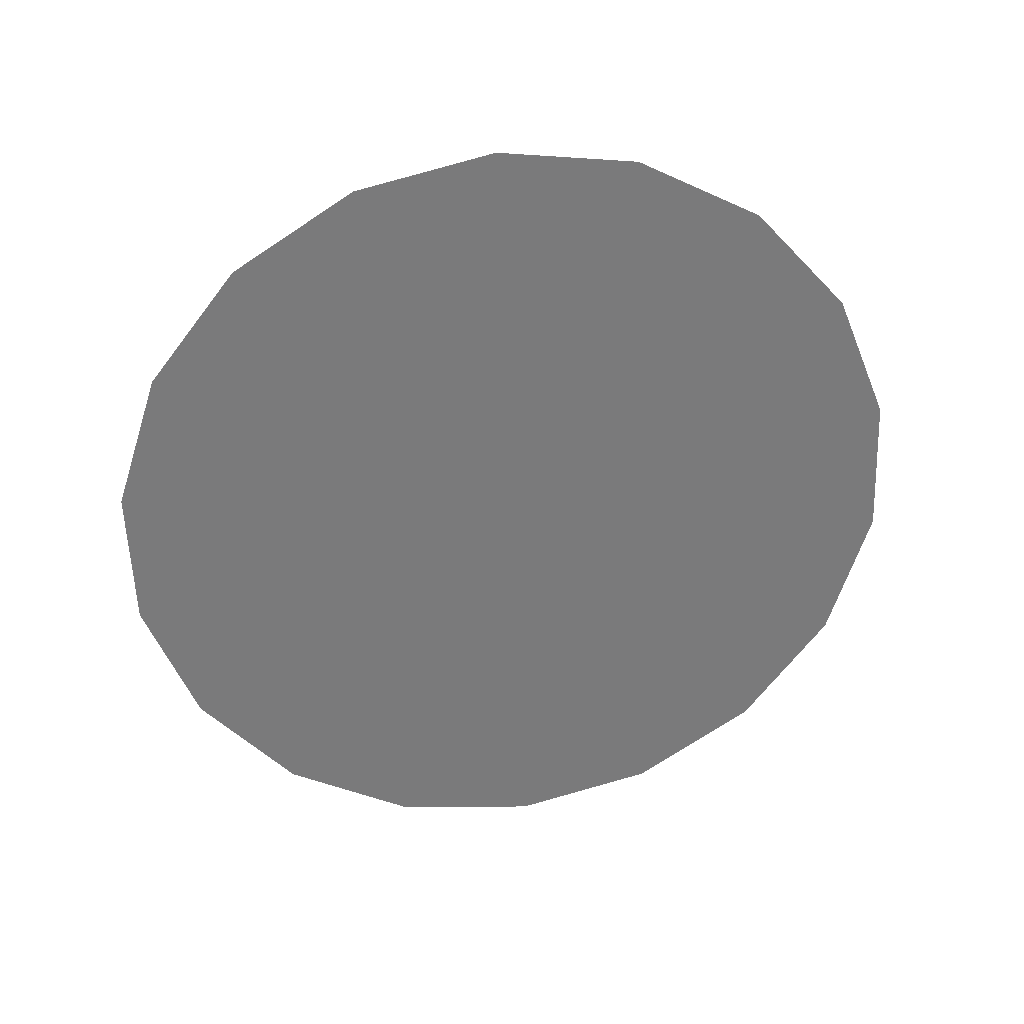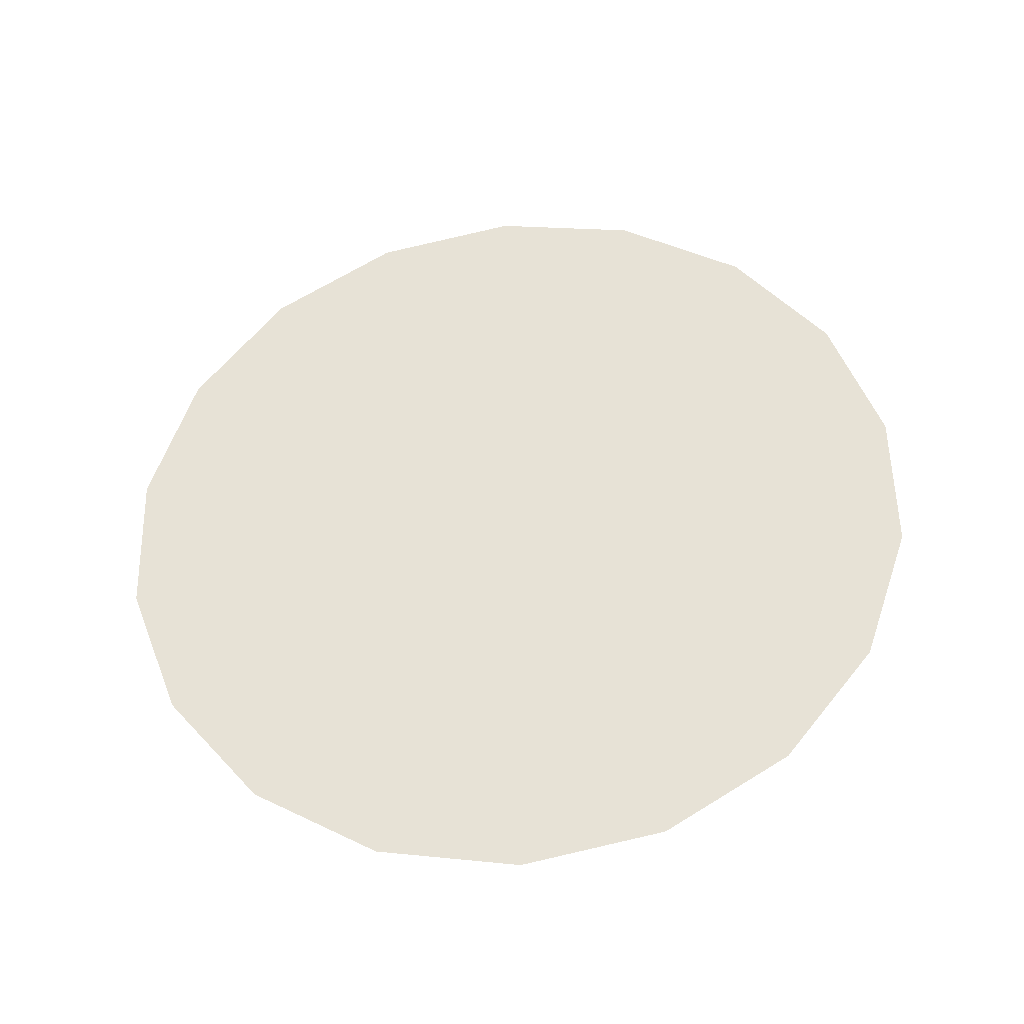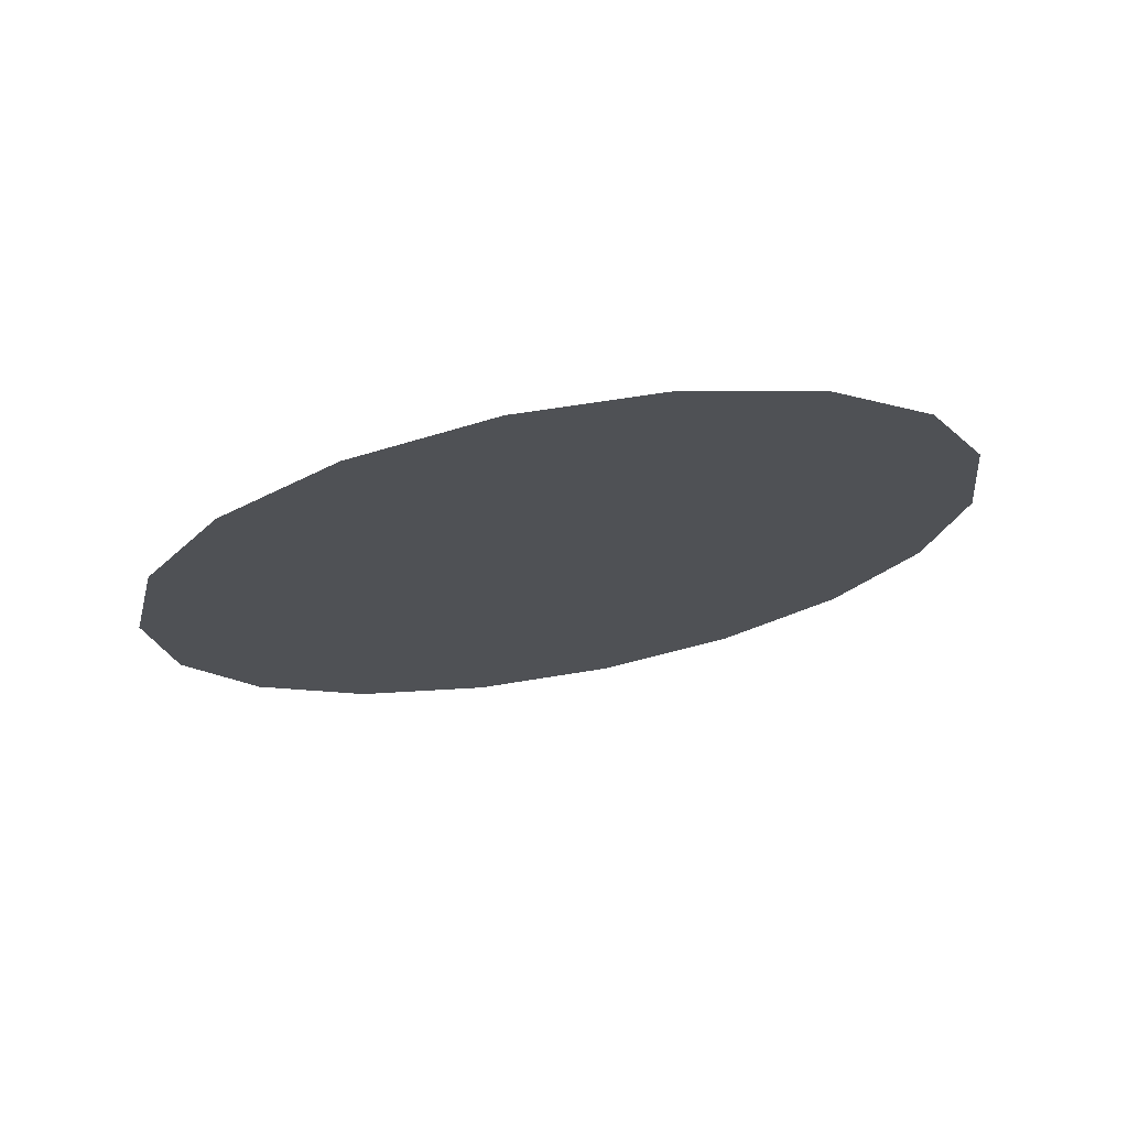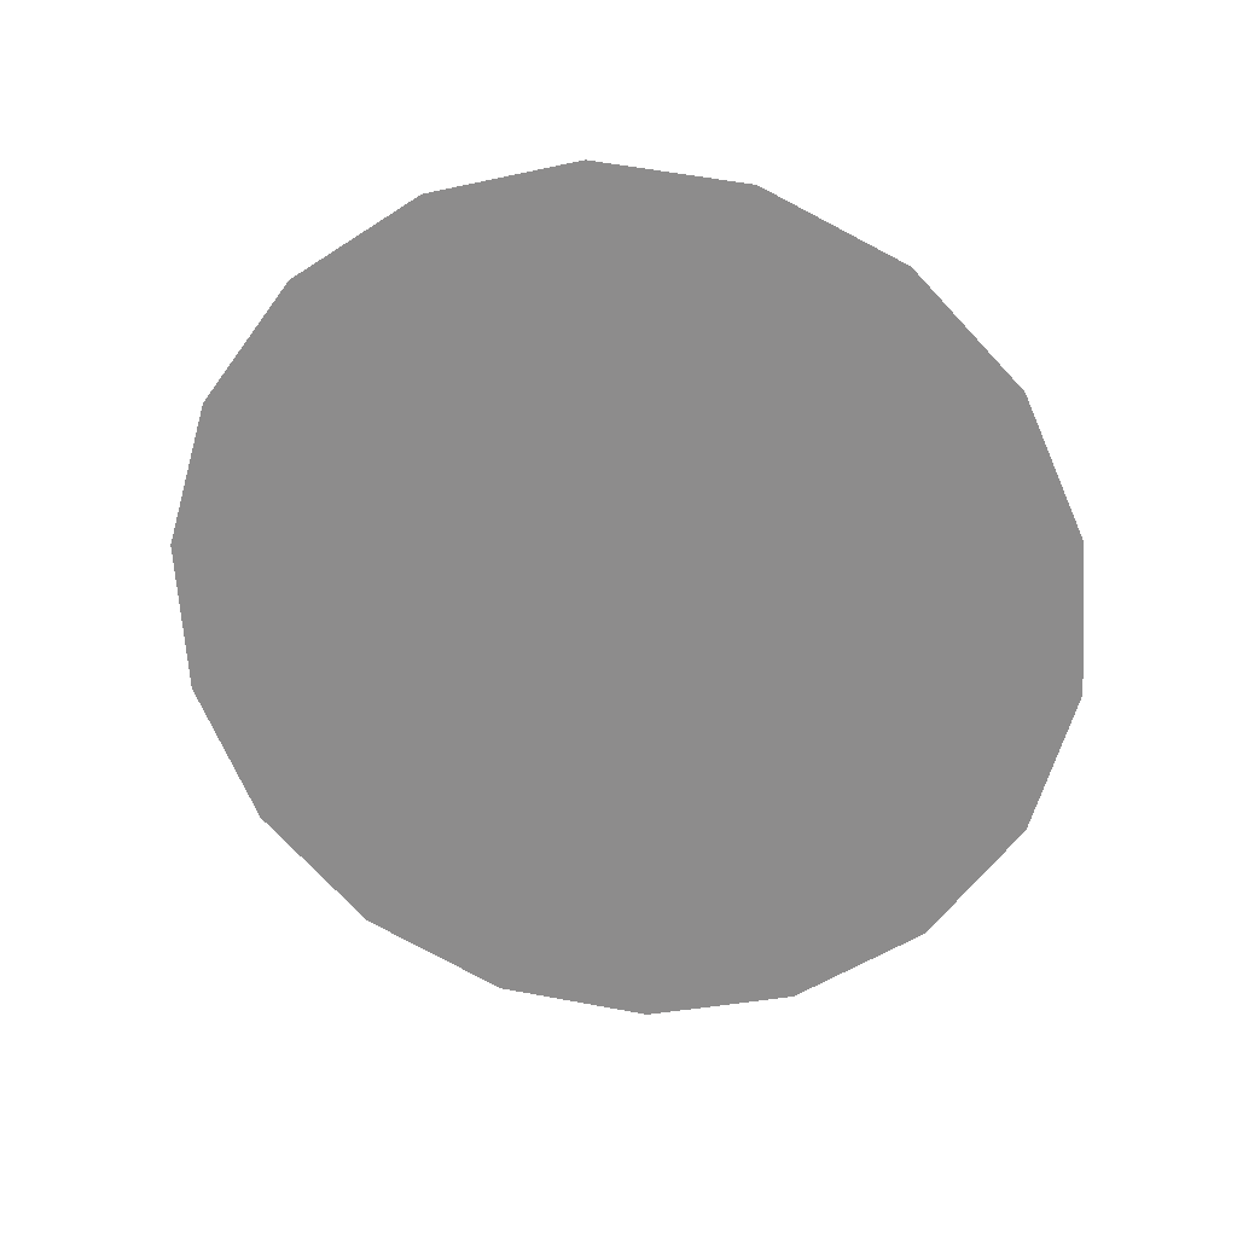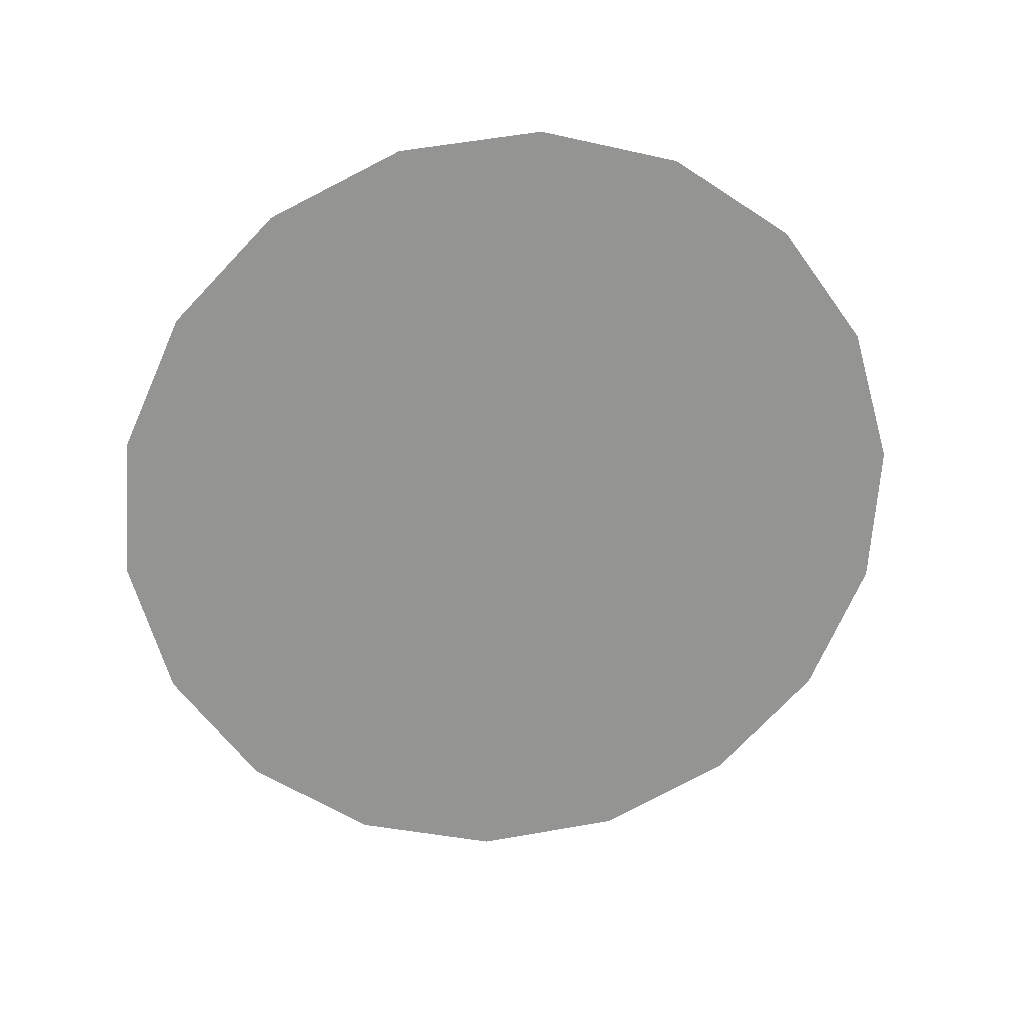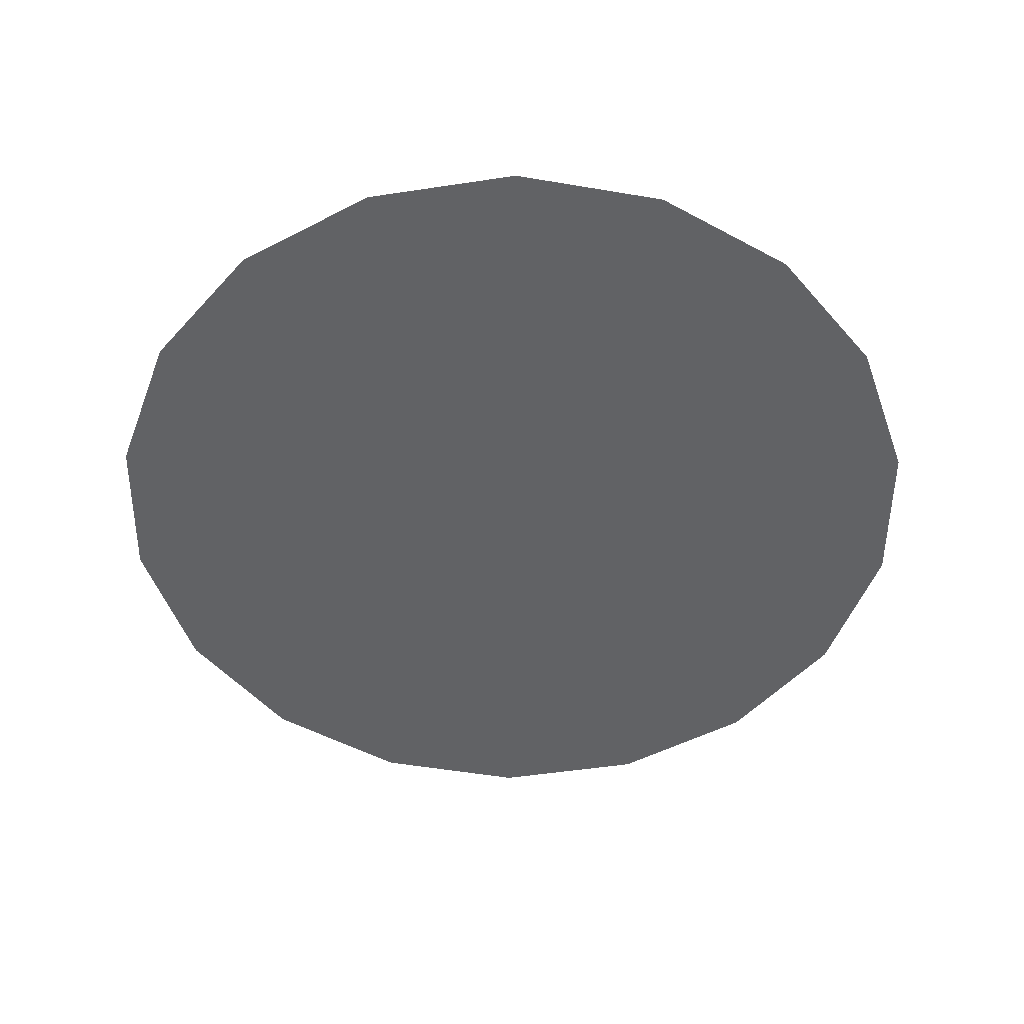
<metadata>
{"format":"obj","ext":"obj","renderer":"f3d","projection":"perspective","resolution":1024,"background":"white","views":[{"elev":-55.7,"azim":102.0,"up":"+Z"},{"elev":63.0,"azim":138.4,"up":"+Z"},{"elev":-18.7,"azim":86.8,"up":"+Z"},{"elev":-61.6,"azim":-115.8,"up":"+Z"},{"elev":-72.1,"azim":56.3,"up":"+Z"},{"elev":-60.6,"azim":-0.5,"up":"+Z"}]}
</metadata>
<code>
g [GIMMICK]stone_slab_pattern_light
v 0.1186 2.089 0.1384
v 0.496 1.647 0.06031
v 0.2952 2.19 0.1561
v -0.01245 1.936 0.1113
v 0.496 2.225 0.1623
v -0.08219 1.747 0.07802
v 0.6969 2.19 0.1561
v -0.08219 1.546 0.04261
v 0.8735 2.089 0.1384
v -0.01245 1.357 0.009334
v 1.005 1.936 0.1113
v 0.1186 1.204 -0.01779
v 1.074 1.747 0.07802
v 0.2952 1.103 -0.0355
v 1.074 1.546 0.04261
v 0.496 1.068 -0.04164
v 1.005 1.357 0.009334
v 0.6969 1.103 -0.0355
v 0.8735 1.204 -0.01779
g [GIMMICK]stone_slab_pattern_light_0
f 3 2 1
f 1 2 4
f 5 2 3
f 4 2 6
f 7 2 5
f 6 2 8
f 9 2 7
f 8 2 10
f 11 2 9
f 10 2 12
f 13 2 11
f 12 2 14
f 15 2 13
f 14 2 16
f 17 2 15
f 16 2 18
f 19 2 17
f 18 2 19

</code>
